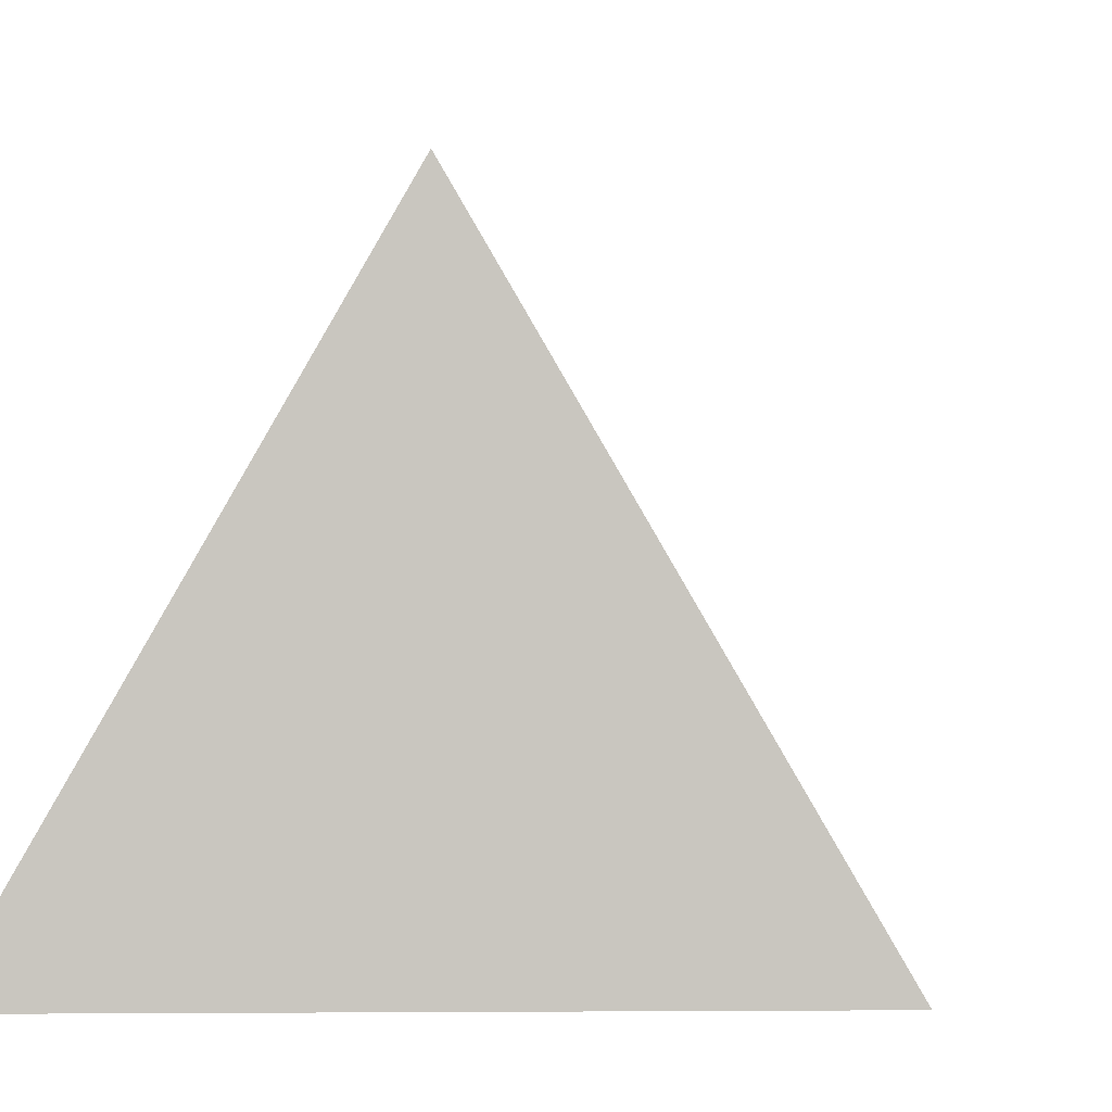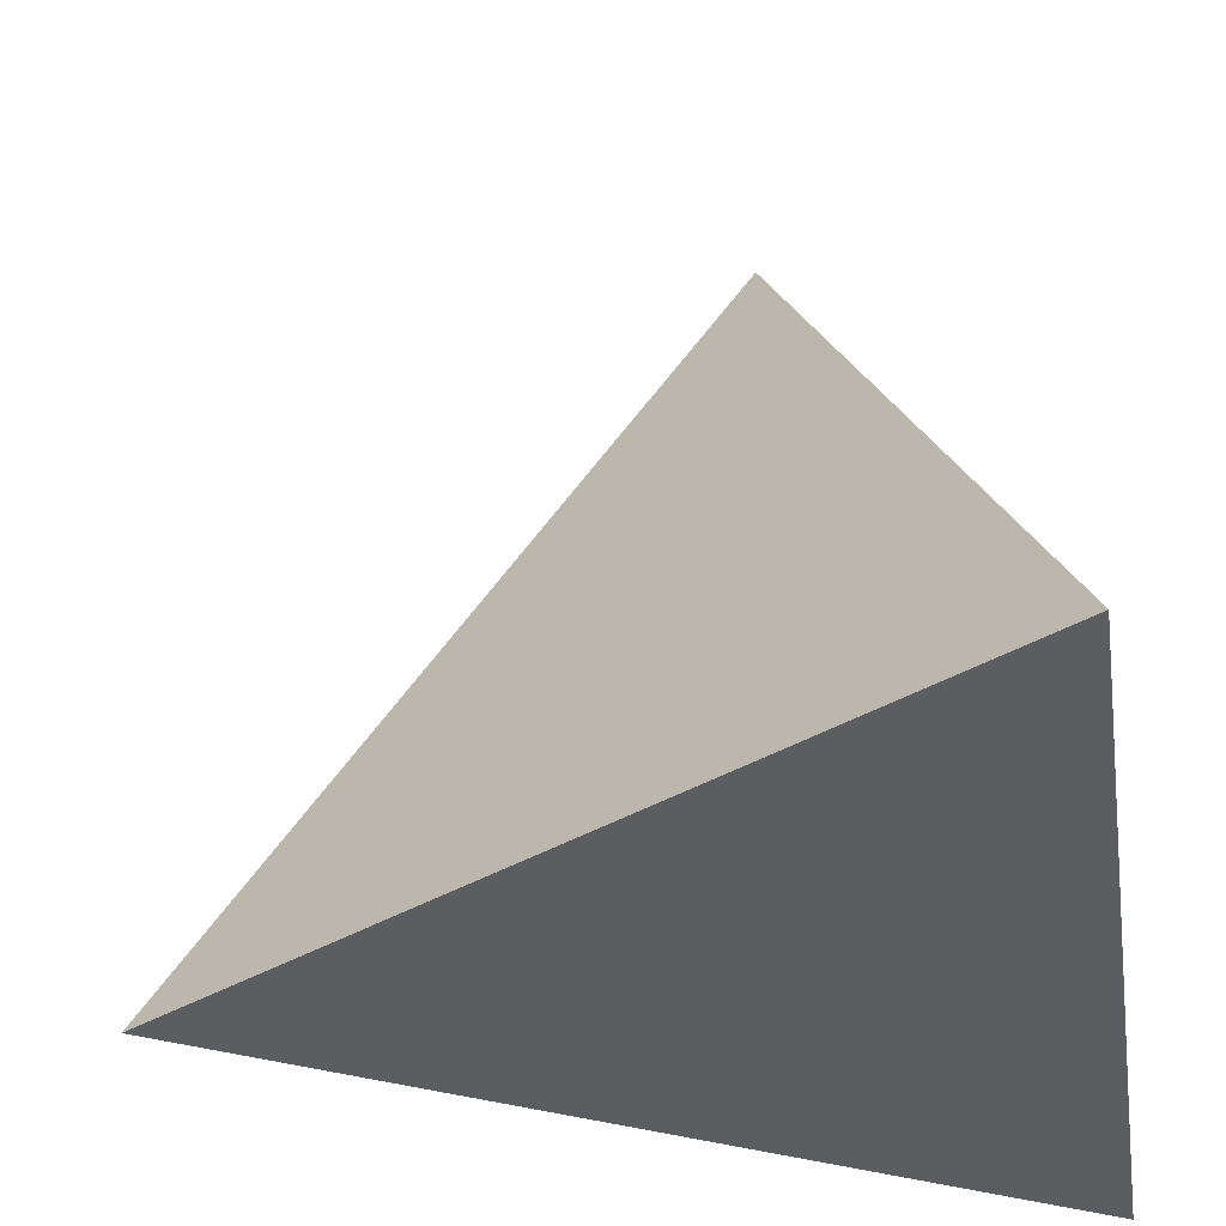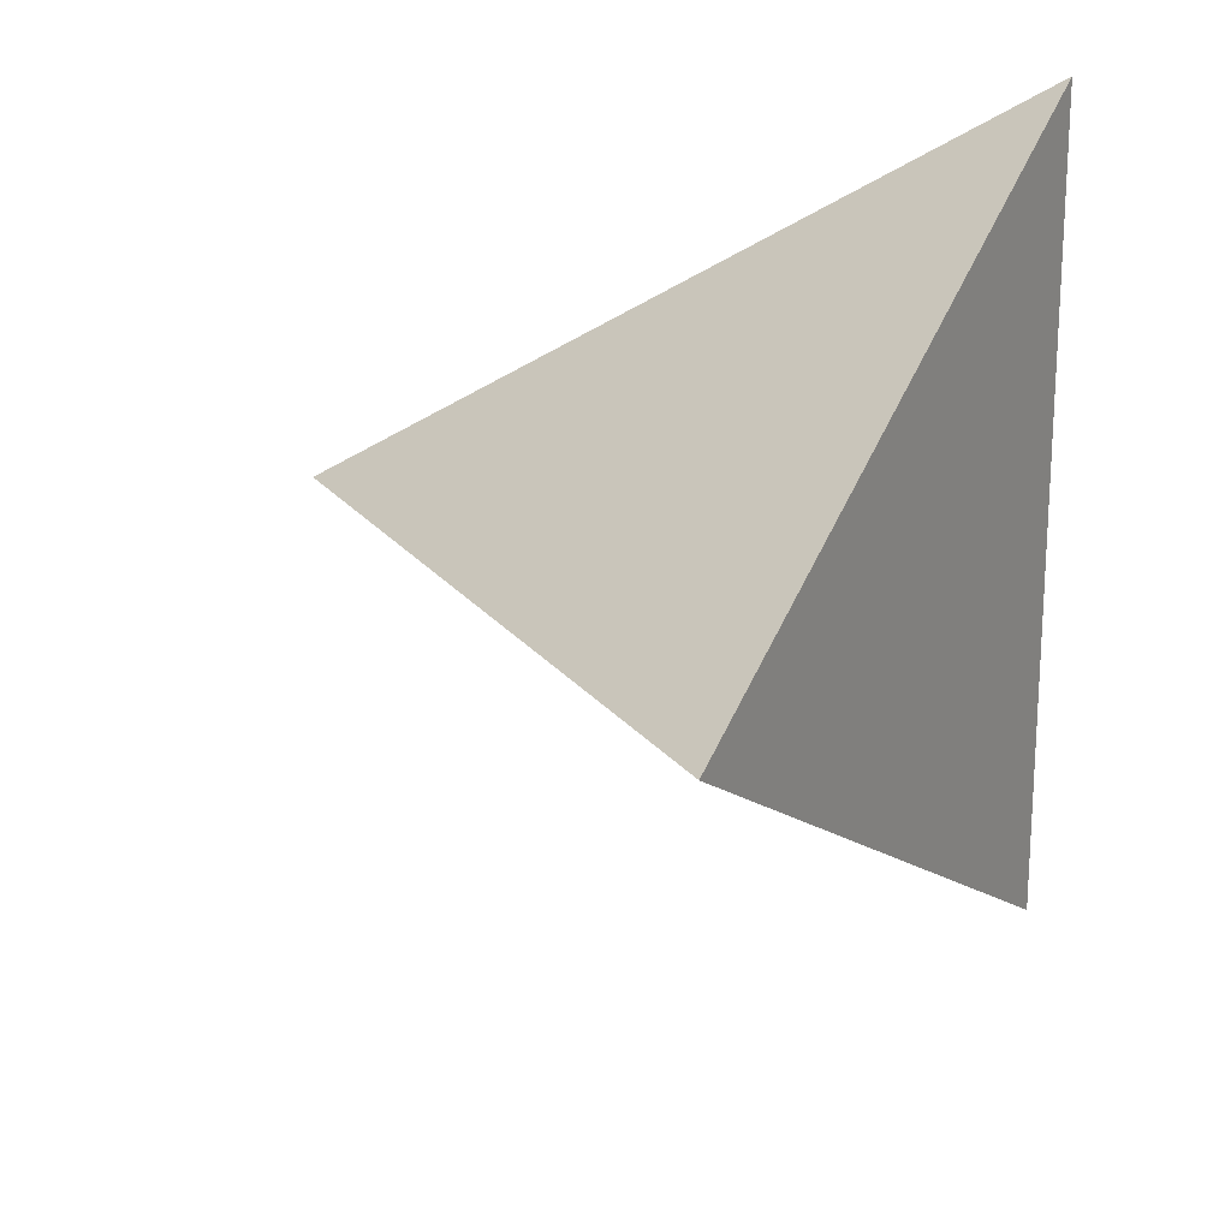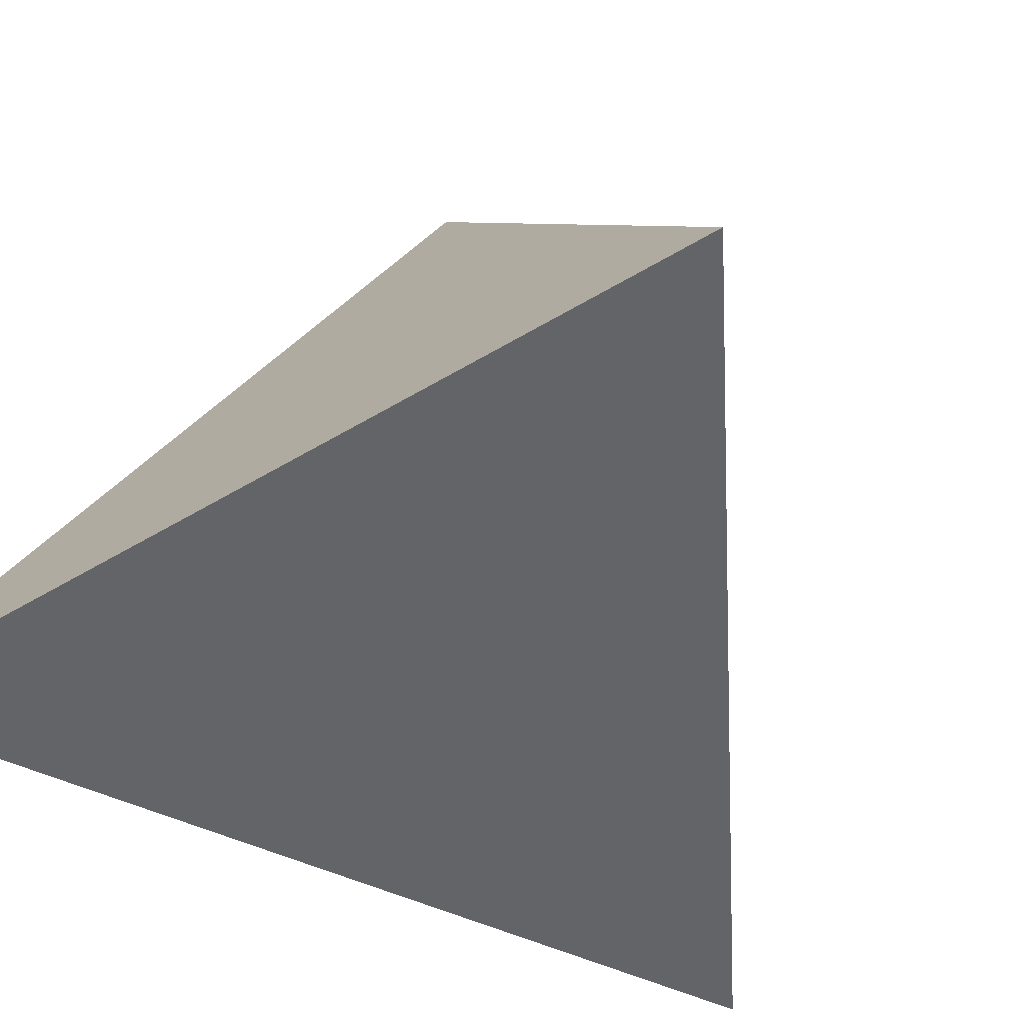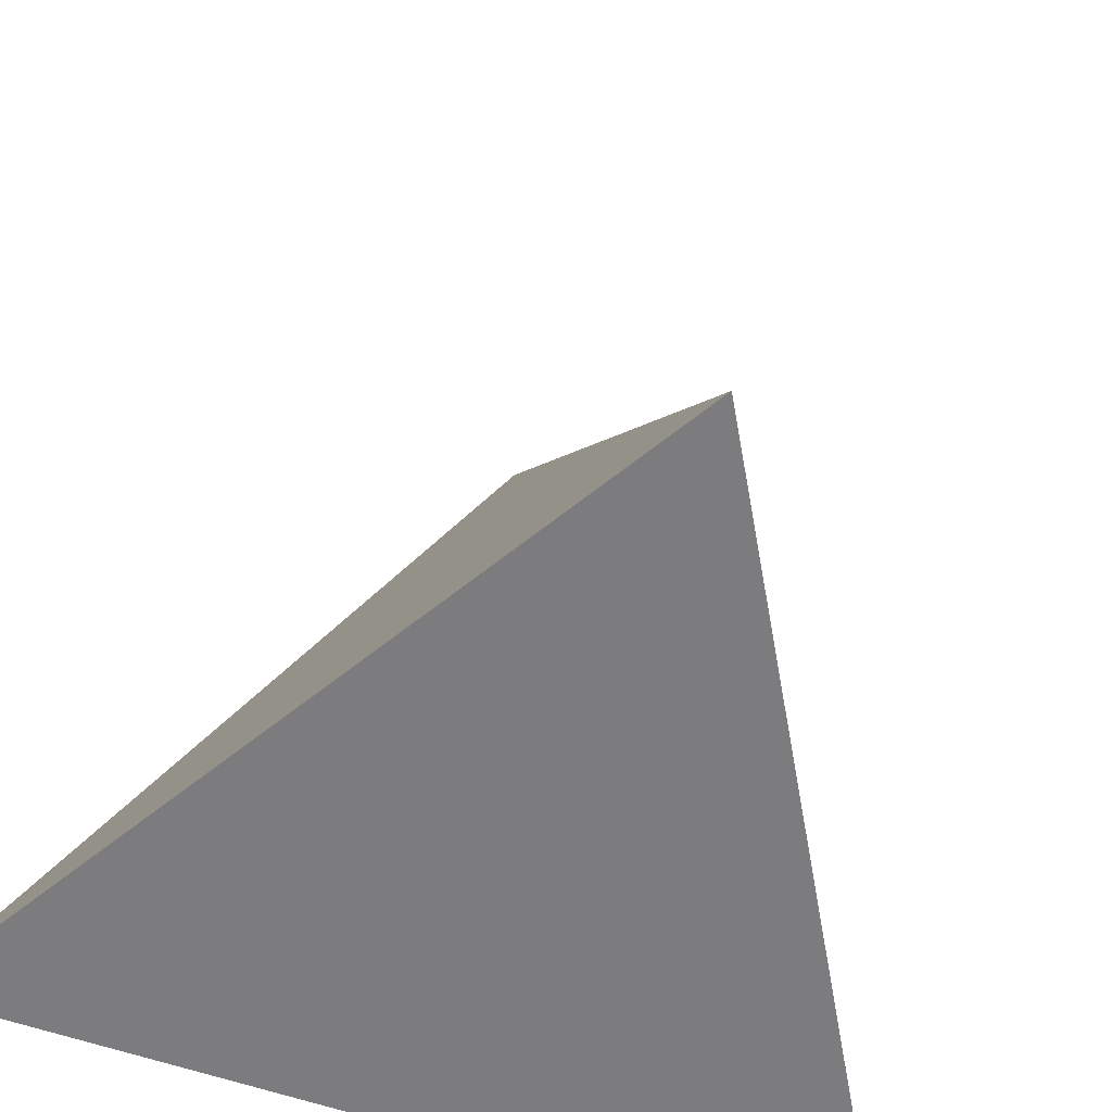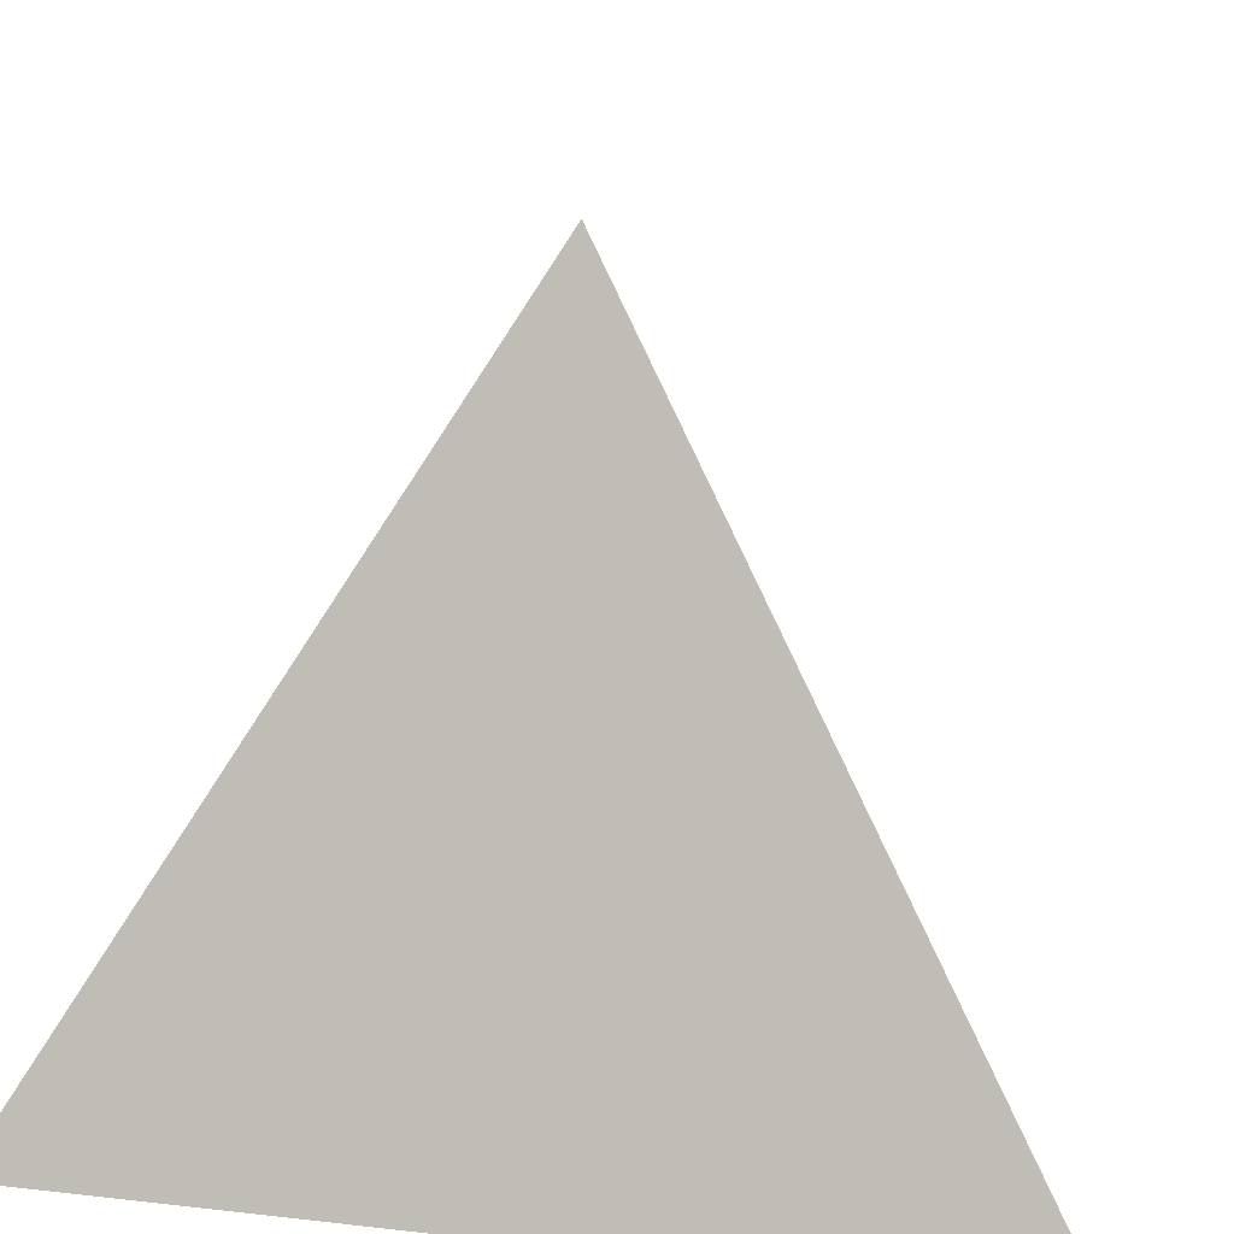
<metadata>
{"format":"obj","ext":"obj","renderer":"f3d","projection":"perspective","resolution":1024,"background":"white","views":[{"elev":18.5,"azim":29.5,"up":"+Y"},{"elev":-36.4,"azim":-171.6,"up":"+Y"},{"elev":20.3,"azim":-170.5,"up":"+Z"},{"elev":-51.3,"azim":-56.6,"up":"+Y"},{"elev":-58.9,"azim":70.2,"up":"+Y"},{"elev":20.1,"azim":-78.1,"up":"+Y"}]}
</metadata>
<code>
o Solid
v 0 2 0
v 1.886 -0.6667 0
v -0.9428 -0.6667 -1.633
v -0.9428 -0.6667 1.633
f 1 2 3
f 1 3 4
f 1 4 2
f 2 4 3

</code>
